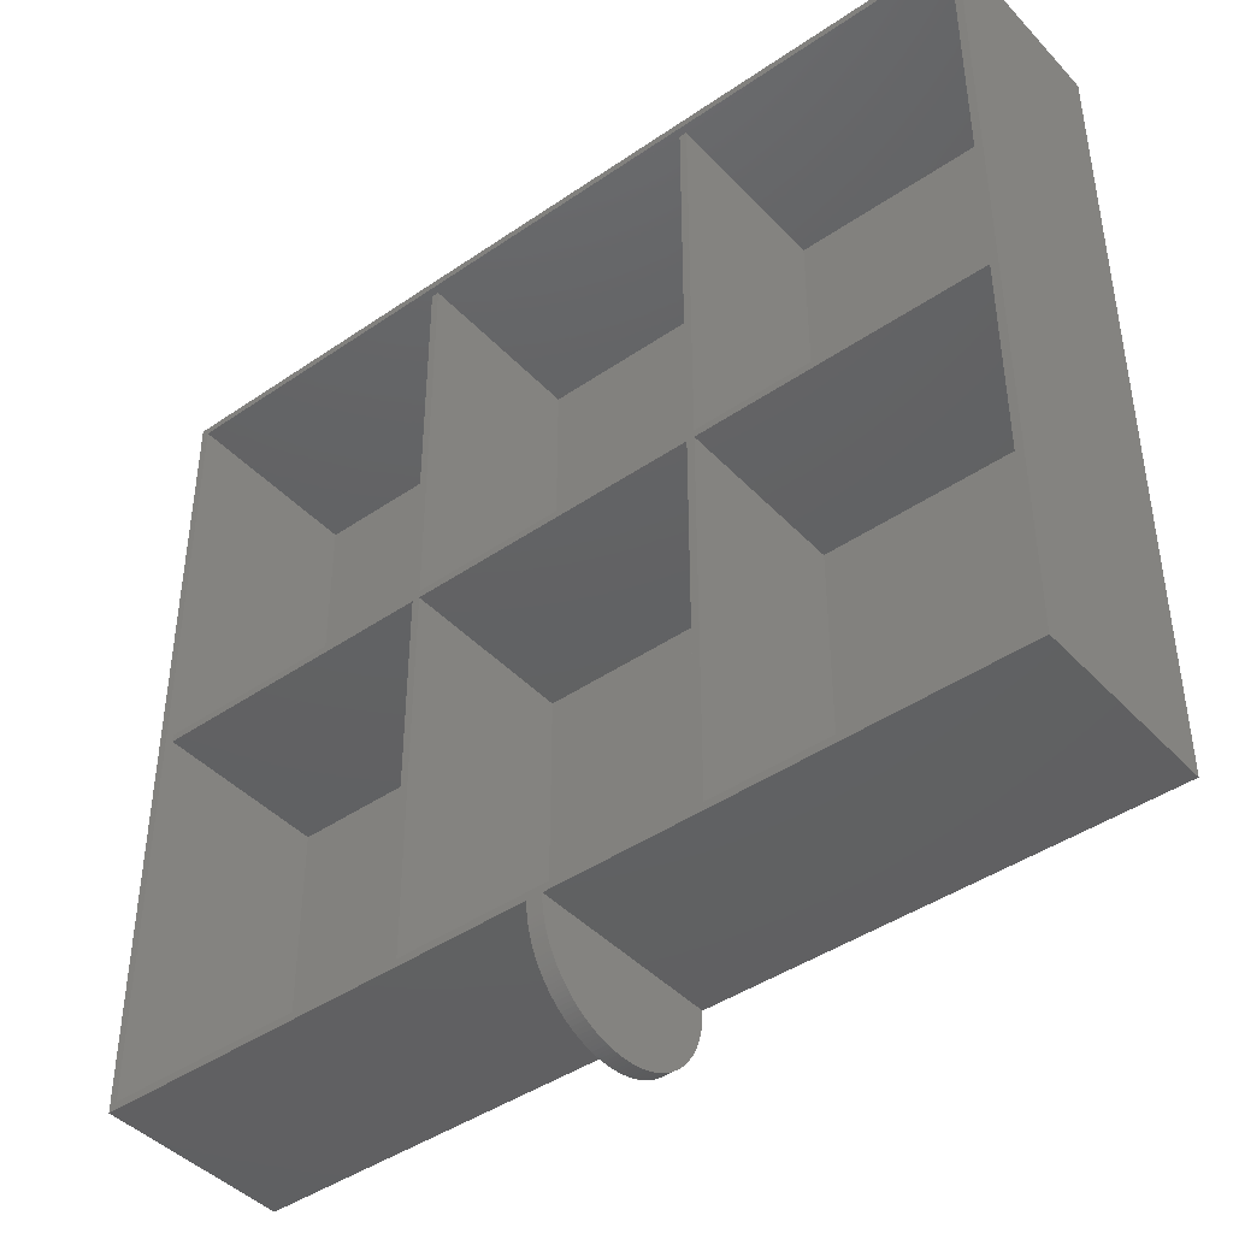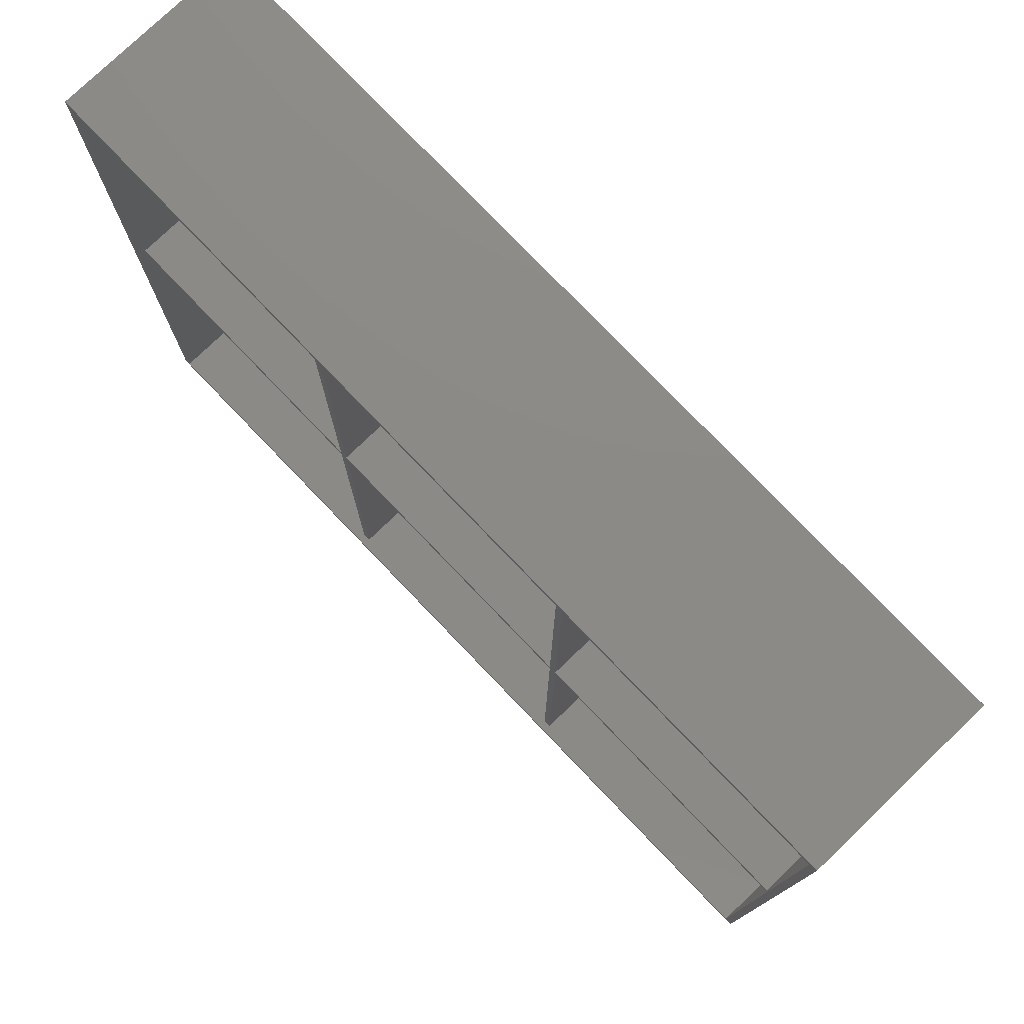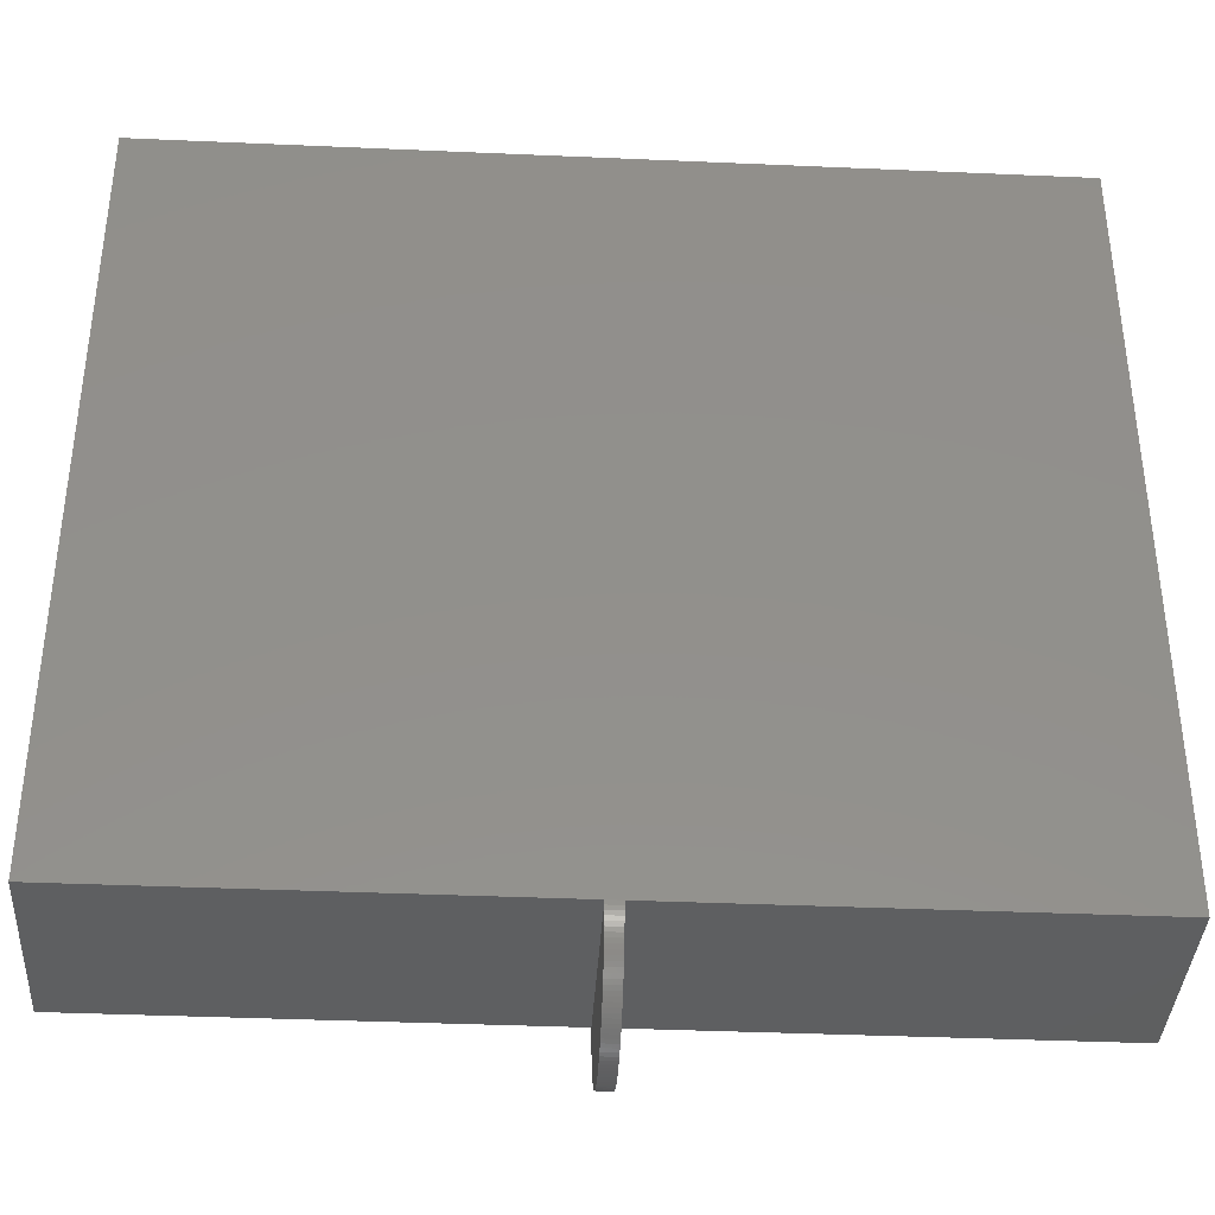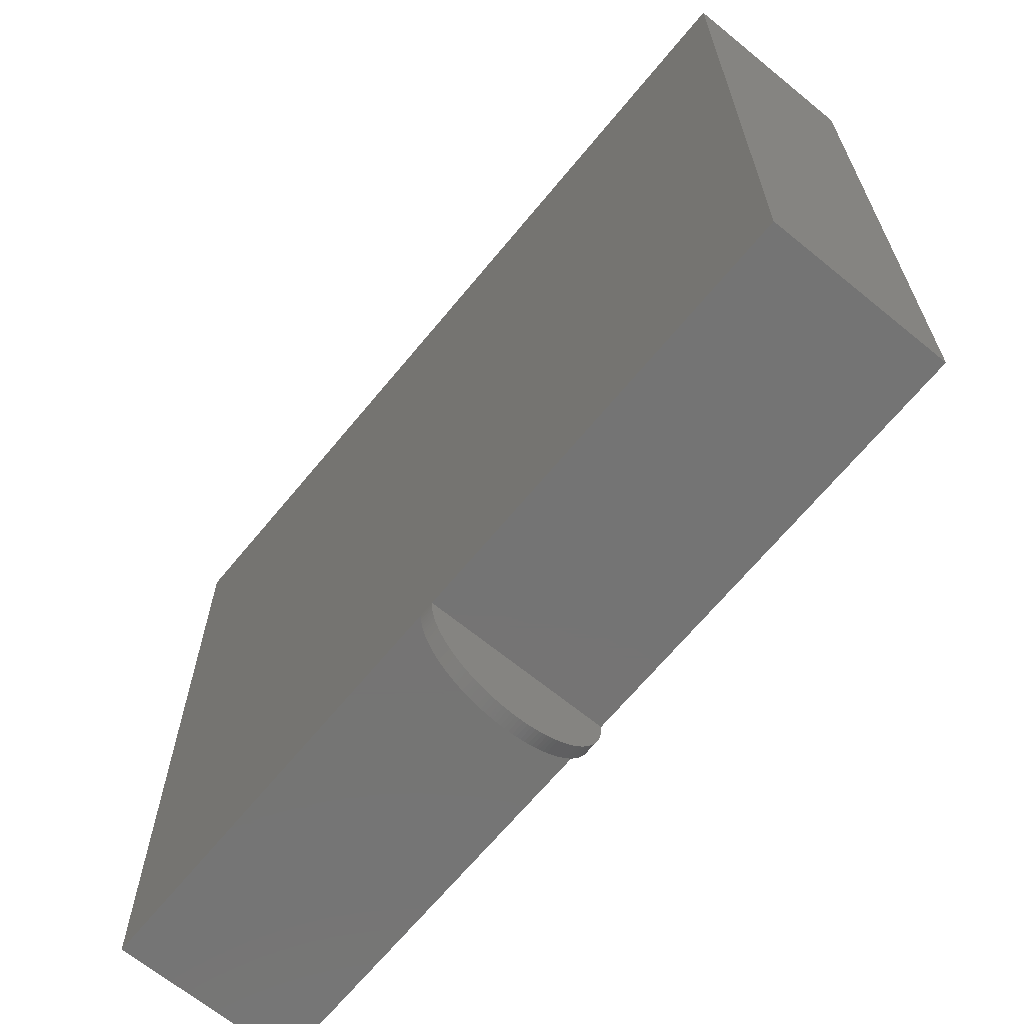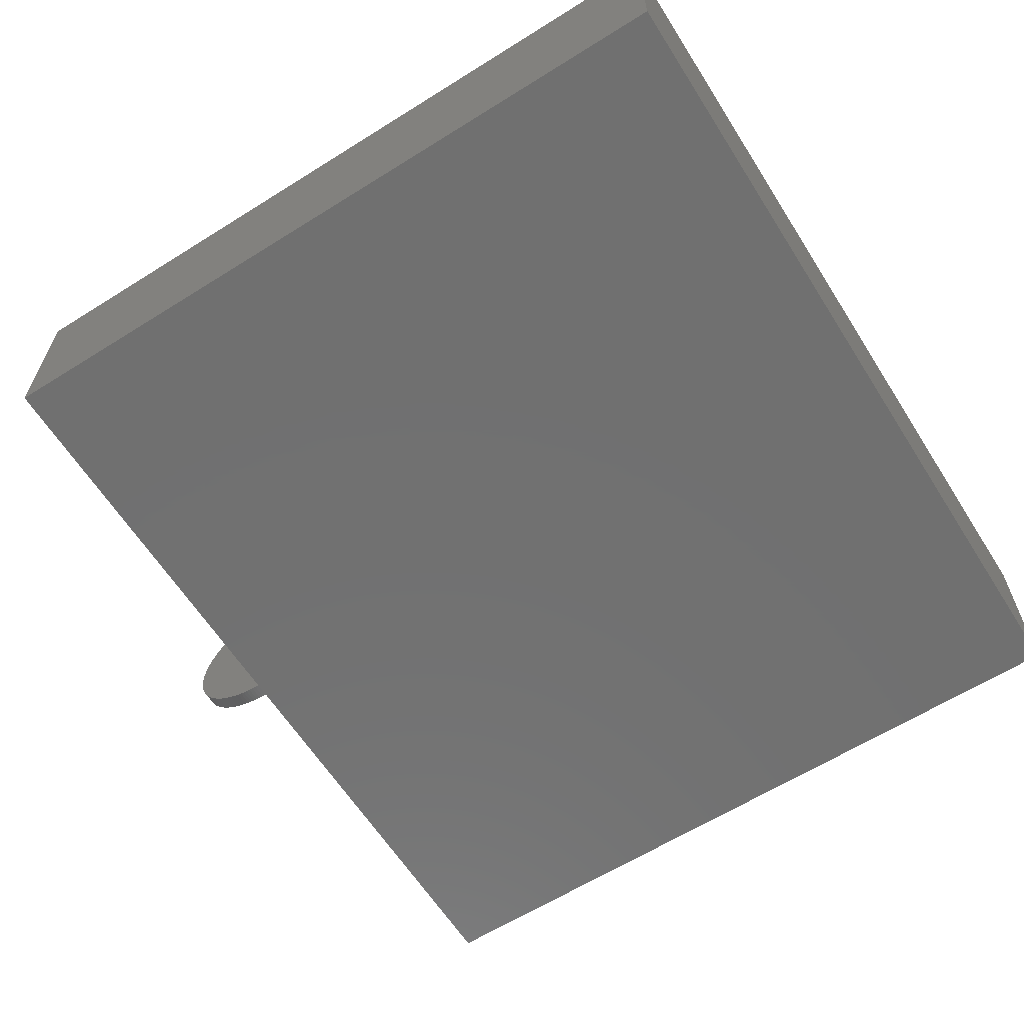
<metadata>
{"format":"stl","ext":"stl","renderer":"f3d","projection":"perspective","resolution":1024,"background":"white","views":[{"elev":-43.1,"azim":39.2,"up":"+Y"},{"elev":77.5,"azim":46.2,"up":"+Y"},{"elev":-37.9,"azim":176.8,"up":"+Y"},{"elev":-66.6,"azim":-129.4,"up":"+Y"},{"elev":-62.5,"azim":122.4,"up":"+Z"}]}
</metadata>
<code>
# stl→obj: 228 verts, 452 faces
v 0 79.65 36.3
v 0 79.65 0
v 0 78.15 0
v 0 78.15 36.3
v 0 157.8 0
v 0 157.8 37.8
v 0 0 0
v 0 0 37.8
v 58.77 79.65 0
v 58.77 78.15 0
v 87.4 0 37.8
v 1.5 1.5 37.8
v 1.5 156.3 37.8
v 176.3 1.5 37.8
v 90.4 0 37.8
v 177.8 0 37.8
v 176.3 156.3 37.8
v 177.8 157.8 37.8
v 58.77 157.8 36.3
v 58.77 157.8 0
v 117.5 157.8 36.3
v 117.5 157.8 0
v 60.27 157.8 0
v 60.27 157.8 36.3
v 177.8 157.8 0
v 119 157.8 0
v 119 157.8 36.3
v 58.77 0 0
v 58.77 0 36.3
v 60.27 0 36.3
v 60.27 0 0
v 87.4 -2.315e-15 0
v 60.27 79.65 0
v 60.27 78.15 0
v 90.4 -0.8602 37.78
v 87.4 -0.8602 37.78
v 90.4 -1.719 37.72
v 87.4 -1.719 37.72
v 90.4 -2.574 37.62
v 87.4 -2.574 37.62
v 90.4 -3.423 37.49
v 87.4 -3.423 37.49
v 90.4 -4.266 37.31
v 87.4 -4.266 37.31
v 90.4 -5.099 37.1
v 87.4 -5.099 37.1
v 90.4 -5.922 36.85
v 87.4 -5.922 36.85
v 90.4 -6.733 36.56
v 87.4 -6.733 36.56
v 87.4 -7.53 36.24
v 90.4 -7.53 36.24
v 90.4 -8.311 35.87
v 87.4 -8.311 35.87
v 90.4 -9.075 35.48
v 87.4 -9.075 35.48
v 90.4 -9.82 35.05
v 87.4 -9.82 35.05
v 90.4 -10.54 34.58
v 87.4 -10.54 34.58
v 90.4 -11.25 34.09
v 87.4 -11.25 34.09
v 90.4 -11.93 33.56
v 87.4 -11.93 33.56
v 90.4 -12.58 33
v 87.4 -12.58 33
v 90.4 -13.21 32.42
v 87.4 -13.21 32.42
v 90.4 -13.81 31.8
v 87.4 -13.81 31.8
v 90.4 -14.39 31.16
v 87.4 -14.39 31.16
v 90.4 -14.93 30.49
v 87.4 -14.93 30.49
v 90.4 -15.44 29.8
v 87.4 -15.44 29.8
v 90.4 -15.92 29.09
v 87.4 -15.92 29.09
v 90.4 -16.37 28.35
v 87.4 -16.37 28.35
v 90.4 -16.78 27.6
v 87.4 -16.78 27.6
v 87.4 -17.16 26.82
v 90.4 -17.16 26.82
v 90.4 -17.5 26.03
v 87.4 -17.5 26.03
v 90.4 -17.81 25.23
v 87.4 -17.81 25.23
v 90.4 -18.08 24.41
v 87.4 -18.08 24.41
v 90.4 -18.31 23.58
v 87.4 -18.31 23.58
v 90.4 -18.5 22.75
v 87.4 -18.5 22.75
v 90.4 -18.66 21.9
v 87.4 -18.66 21.9
v 90.4 -18.78 21.05
v 87.4 -18.78 21.05
v 90.4 -18.86 20.19
v 87.4 -18.86 20.19
v 90.4 -18.9 19.33
v 87.4 -18.9 19.33
v 90.4 -18.9 18.47
v 87.4 -18.9 18.47
v 90.4 -18.86 17.61
v 87.4 -18.86 17.61
v 90.4 -18.78 16.75
v 87.4 -18.78 16.75
v 90.4 -18.66 15.9
v 87.4 -18.66 15.9
v 90.4 -18.5 15.05
v 87.4 -18.5 15.05
v 90.4 -18.31 14.22
v 87.4 -18.31 14.22
v 90.4 -18.08 13.39
v 87.4 -18.08 13.39
v 90.4 -17.81 12.57
v 87.4 -17.81 12.57
v 90.4 -17.5 11.77
v 87.4 -17.5 11.77
v 90.4 -17.16 10.98
v 87.4 -17.16 10.98
v 90.4 -16.78 10.2
v 87.4 -16.78 10.2
v 90.4 -16.37 9.45
v 87.4 -16.37 9.45
v 90.4 -15.92 8.715
v 87.4 -15.92 8.715
v 90.4 -15.44 8.001
v 87.4 -15.44 8.001
v 90.4 -14.93 7.309
v 87.4 -14.93 7.309
v 87.4 -14.39 6.642
v 90.4 -14.39 6.642
v 90.4 -13.81 6
v 87.4 -13.81 6
v 87.4 -13.21 5.384
v 90.4 -13.21 5.384
v 90.4 -12.58 4.797
v 87.4 -12.58 4.797
v 87.4 -11.93 4.239
v 90.4 -11.93 4.239
v 90.4 -11.25 3.711
v 87.4 -11.25 3.711
v 90.4 -10.54 3.215
v 87.4 -10.54 3.215
v 87.4 -9.82 2.751
v 90.4 -9.82 2.751
v 90.4 -9.075 2.321
v 87.4 -9.075 2.321
v 90.4 -8.311 1.925
v 87.4 -8.311 1.925
v 90.4 -7.53 1.565
v 87.4 -7.53 1.565
v 90.4 -6.733 1.24
v 87.4 -6.733 1.24
v 90.4 -5.922 0.9518
v 87.4 -5.922 0.9518
v 90.4 -5.099 0.7009
v 87.4 -5.099 0.7009
v 90.4 -4.266 0.4876
v 87.4 -4.266 0.4876
v 90.4 -3.423 0.3126
v 87.4 -3.423 0.3126
v 90.4 -2.574 0.176
v 87.4 -2.574 0.176
v 90.4 -1.719 0.07831
v 87.4 -1.719 0.07831
v 90.4 -0.8602 0.01959
v 87.4 -0.8602 0.01959
v 90.4 -2.315e-15 0
v 117.5 0 36.3
v 117.5 0 0
v 177.8 0 0
v 119 0 36.3
v 119 0 0
v 177.8 79.65 36.3
v 177.8 79.65 0
v 177.8 78.15 0
v 177.8 78.15 36.3
v 1.5 79.65 36.3
v 1.5 79.65 1.5
v 1.5 156.3 1.5
v 1.5 1.5 1.5
v 1.5 78.15 1.5
v 1.5 78.15 36.3
v 58.77 1.5 36.3
v 58.77 1.5 1.5
v 117.5 1.5 1.5
v 60.27 1.5 1.5
v 60.27 1.5 36.3
v 117.5 1.5 36.3
v 176.3 1.5 1.5
v 119 1.5 1.5
v 119 1.5 36.3
v 176.3 79.65 36.3
v 176.3 156.3 1.5
v 176.3 79.65 1.5
v 176.3 78.15 36.3
v 176.3 78.15 1.5
v 58.77 156.3 36.3
v 58.77 156.3 1.5
v 117.5 156.3 1.5
v 60.27 156.3 36.3
v 60.27 156.3 1.5
v 117.5 156.3 36.3
v 119 156.3 36.3
v 119 156.3 1.5
v 117.5 79.65 0
v 119 79.65 0
v 117.5 78.15 0
v 119 78.15 0
v 58.77 79.65 1.5
v 58.77 79.65 36.3
v 58.77 78.15 36.3
v 58.77 78.15 1.5
v 60.27 78.15 36.3
v 60.27 78.15 1.5
v 117.5 78.15 1.5
v 117.5 78.15 36.3
v 119 78.15 36.3
v 119 78.15 1.5
v 119 79.65 1.5
v 119 79.65 36.3
v 60.27 79.65 36.3
v 60.27 79.65 1.5
v 117.5 79.65 1.5
v 117.5 79.65 36.3
f 1 2 3
f 4 1 3
f 1 5 2
f 1 6 5
f 7 4 3
f 8 4 7
f 6 4 8
f 6 1 4
f 9 3 2
f 9 10 3
f 11 12 8
f 13 6 8
f 13 8 12
f 14 15 16
f 17 14 16
f 18 17 16
f 18 6 13
f 18 13 17
f 14 12 11
f 14 11 15
f 19 20 5
f 19 5 6
f 21 22 23
f 21 23 24
f 25 26 27
f 18 25 27
f 6 18 27
f 6 27 21
f 6 21 24
f 6 24 19
f 20 2 5
f 20 9 2
f 10 7 3
f 10 28 7
f 29 7 28
f 29 8 7
f 30 31 32
f 11 30 32
f 8 30 11
f 8 29 30
f 33 10 9
f 33 34 10
f 35 15 11
f 35 11 36
f 37 35 36
f 37 36 38
f 39 37 38
f 39 38 40
f 41 39 40
f 41 40 42
f 43 41 42
f 43 42 44
f 45 43 44
f 45 44 46
f 47 45 46
f 47 46 48
f 49 47 48
f 49 48 50
f 49 50 51
f 52 49 51
f 53 51 54
f 53 52 51
f 55 54 56
f 55 53 54
f 57 56 58
f 57 55 56
f 59 58 60
f 59 57 58
f 61 60 62
f 61 59 60
f 63 61 62
f 63 62 64
f 65 63 64
f 65 64 66
f 67 65 66
f 67 66 68
f 69 67 68
f 69 68 70
f 71 69 70
f 71 70 72
f 73 71 72
f 73 72 74
f 75 73 74
f 75 74 76
f 77 75 76
f 77 76 78
f 79 77 78
f 79 78 80
f 81 79 80
f 81 80 82
f 81 82 83
f 84 81 83
f 85 84 83
f 85 83 86
f 87 85 86
f 87 86 88
f 89 87 88
f 89 88 90
f 91 89 90
f 91 90 92
f 93 92 94
f 93 91 92
f 95 94 96
f 95 93 94
f 97 96 98
f 97 95 96
f 99 98 100
f 99 97 98
f 101 100 102
f 101 99 100
f 103 102 104
f 103 101 102
f 105 104 106
f 105 103 104
f 107 106 108
f 107 105 106
f 109 108 110
f 109 107 108
f 111 110 112
f 111 109 110
f 113 111 112
f 113 112 114
f 115 113 114
f 115 114 116
f 117 115 116
f 117 116 118
f 119 118 120
f 119 117 118
f 121 120 122
f 121 119 120
f 123 122 124
f 123 121 122
f 125 124 126
f 125 123 124
f 127 126 128
f 127 125 126
f 129 128 130
f 129 127 128
f 131 130 132
f 131 132 133
f 131 129 130
f 134 131 133
f 135 133 136
f 135 136 137
f 135 134 133
f 138 135 137
f 139 137 140
f 139 140 141
f 139 138 137
f 142 139 141
f 143 141 144
f 143 142 141
f 145 144 146
f 145 146 147
f 145 143 144
f 148 145 147
f 149 147 150
f 149 148 147
f 151 150 152
f 151 149 150
f 153 152 154
f 153 151 152
f 155 154 156
f 155 153 154
f 157 156 158
f 157 155 156
f 159 158 160
f 159 157 158
f 161 160 162
f 161 159 160
f 163 161 162
f 163 162 164
f 165 163 164
f 165 164 166
f 167 165 166
f 167 166 168
f 169 167 168
f 169 168 170
f 169 170 32
f 171 169 32
f 172 15 171
f 172 171 173
f 174 175 176
f 16 175 174
f 15 175 16
f 15 172 175
f 177 178 25
f 177 25 18
f 174 179 180
f 16 174 180
f 18 16 180
f 18 180 177
f 181 182 183
f 181 183 13
f 184 185 186
f 12 184 186
f 13 12 186
f 13 186 181
f 187 188 184
f 187 184 12
f 189 190 191
f 192 189 191
f 193 194 195
f 14 193 195
f 12 14 195
f 12 195 192
f 12 192 191
f 12 191 187
f 196 197 198
f 196 17 197
f 193 199 200
f 14 199 193
f 17 199 14
f 17 196 199
f 201 183 202
f 201 13 183
f 203 204 205
f 206 204 203
f 197 207 208
f 17 207 197
f 13 207 17
f 13 206 207
f 13 204 206
f 13 201 204
f 19 23 20
f 24 23 19
f 22 33 23
f 22 209 33
f 21 26 22
f 27 26 21
f 25 210 26
f 25 178 210
f 20 33 9
f 23 33 20
f 10 31 28
f 34 31 10
f 29 28 31
f 30 29 31
f 34 32 31
f 34 171 32
f 211 173 171
f 211 171 34
f 60 64 62
f 60 66 64
f 60 68 66
f 60 70 68
f 78 76 74
f 83 74 72
f 83 80 78
f 83 82 80
f 83 78 74
f 50 54 51
f 50 56 54
f 50 58 56
f 50 60 58
f 88 86 83
f 46 60 50
f 46 50 48
f 46 72 70
f 46 70 60
f 42 46 44
f 96 90 88
f 96 92 90
f 96 94 92
f 38 42 40
f 100 96 88
f 100 98 96
f 36 42 38
f 11 46 42
f 11 42 36
f 104 88 83
f 104 72 46
f 104 102 100
f 104 100 88
f 104 46 11
f 104 83 72
f 106 104 11
f 112 110 108
f 114 108 106
f 114 112 108
f 116 106 11
f 116 114 106
f 120 118 116
f 124 122 120
f 124 120 116
f 126 124 116
f 128 126 116
f 133 130 128
f 133 132 130
f 136 128 116
f 136 133 128
f 140 137 136
f 141 136 116
f 141 140 136
f 146 144 141
f 150 147 146
f 154 152 150
f 154 150 146
f 162 156 154
f 162 158 156
f 162 160 158
f 162 146 141
f 162 154 146
f 164 162 141
f 164 116 11
f 164 141 116
f 32 166 164
f 32 168 166
f 32 170 168
f 32 164 11
f 209 34 33
f 209 211 34
f 59 61 63
f 59 63 65
f 59 65 67
f 59 67 69
f 77 73 75
f 84 71 73
f 84 77 79
f 84 79 81
f 84 73 77
f 49 52 53
f 49 53 55
f 49 55 57
f 49 57 59
f 87 84 85
f 45 49 59
f 45 47 49
f 45 69 71
f 45 59 69
f 41 43 45
f 95 87 89
f 95 89 91
f 95 91 93
f 37 39 41
f 99 87 95
f 99 95 97
f 35 37 41
f 15 41 45
f 15 35 41
f 103 84 87
f 103 45 71
f 103 99 101
f 103 87 99
f 103 15 45
f 103 71 84
f 105 15 103
f 111 107 109
f 113 105 107
f 113 107 111
f 115 15 105
f 115 105 113
f 119 115 117
f 123 119 121
f 123 115 119
f 125 115 123
f 127 115 125
f 134 127 129
f 134 129 131
f 135 115 127
f 135 127 134
f 139 135 138
f 142 115 135
f 142 135 139
f 145 142 143
f 149 145 148
f 153 149 151
f 153 145 149
f 161 153 155
f 161 155 157
f 161 157 159
f 161 142 145
f 161 145 153
f 163 142 161
f 163 15 115
f 163 115 142
f 171 163 165
f 171 165 167
f 171 167 169
f 171 15 163
f 172 173 176
f 175 172 176
f 179 176 212
f 179 174 176
f 177 179 178
f 180 179 177
f 202 183 182
f 202 182 213
f 214 182 181
f 214 213 182
f 215 181 186
f 214 181 215
f 215 186 185
f 215 185 216
f 216 185 184
f 216 184 188
f 188 215 216
f 187 215 188
f 217 215 187
f 217 187 191
f 190 218 217
f 191 190 217
f 219 218 190
f 219 190 189
f 189 220 219
f 192 220 189
f 221 220 192
f 221 192 195
f 194 222 221
f 195 194 221
f 200 222 194
f 200 194 193
f 197 208 223
f 197 223 198
f 196 223 224
f 196 198 223
f 196 224 221
f 196 221 199
f 199 221 222
f 199 222 200
f 213 201 202
f 214 201 213
f 204 201 214
f 204 214 225
f 226 205 204
f 225 226 204
f 203 205 226
f 203 226 227
f 227 206 203
f 228 206 227
f 207 206 228
f 207 228 224
f 223 208 207
f 224 223 207
f 22 210 209
f 26 210 22
f 178 212 210
f 178 179 212
f 211 176 173
f 212 176 211
f 210 211 209
f 210 212 211
f 225 214 215
f 225 215 217
f 220 217 218
f 220 218 219
f 224 228 220
f 224 220 221
f 228 226 225
f 228 227 226
f 228 225 217
f 228 217 220

</code>
